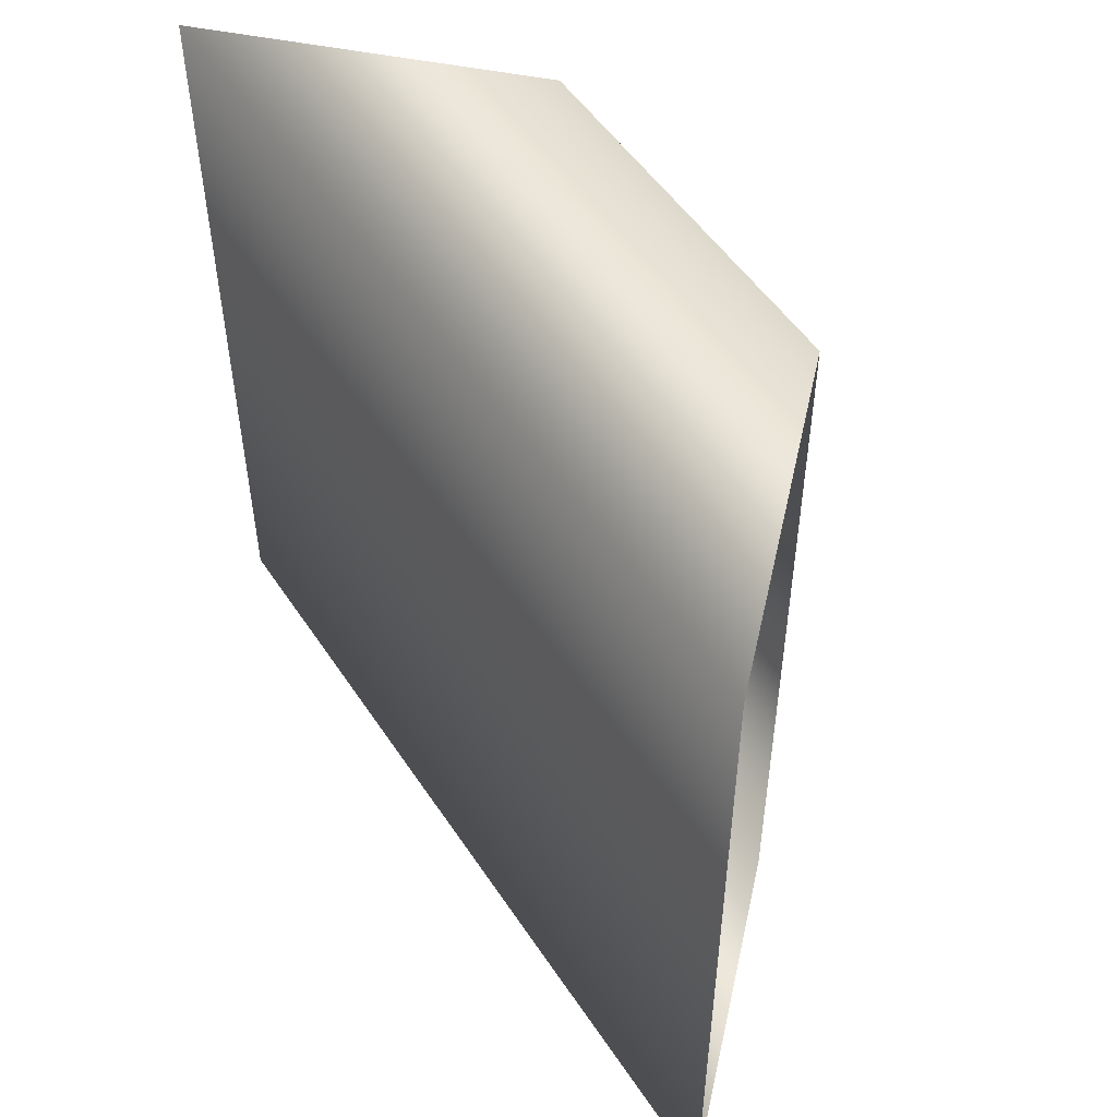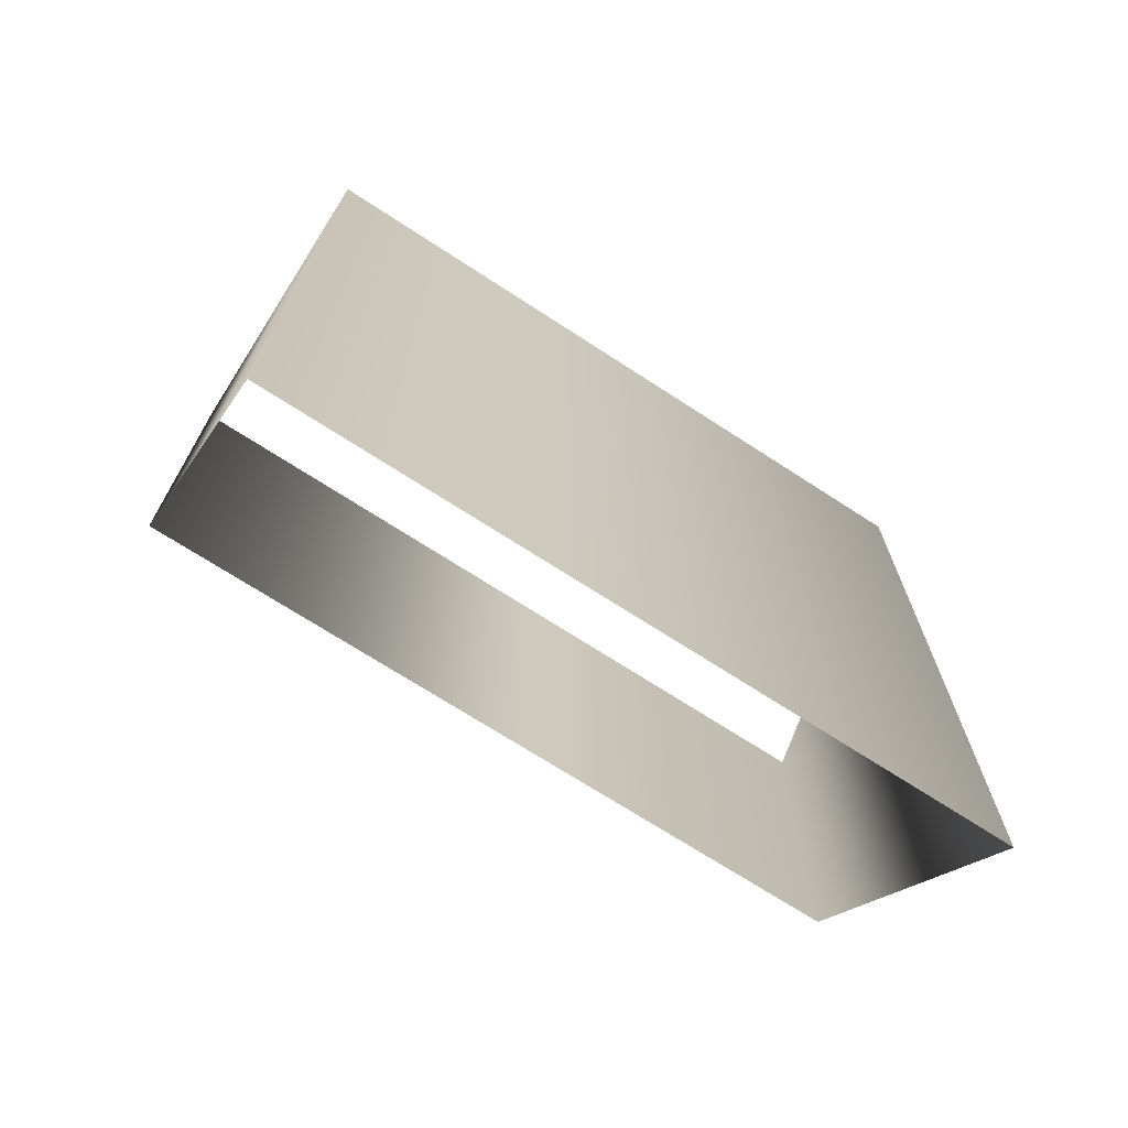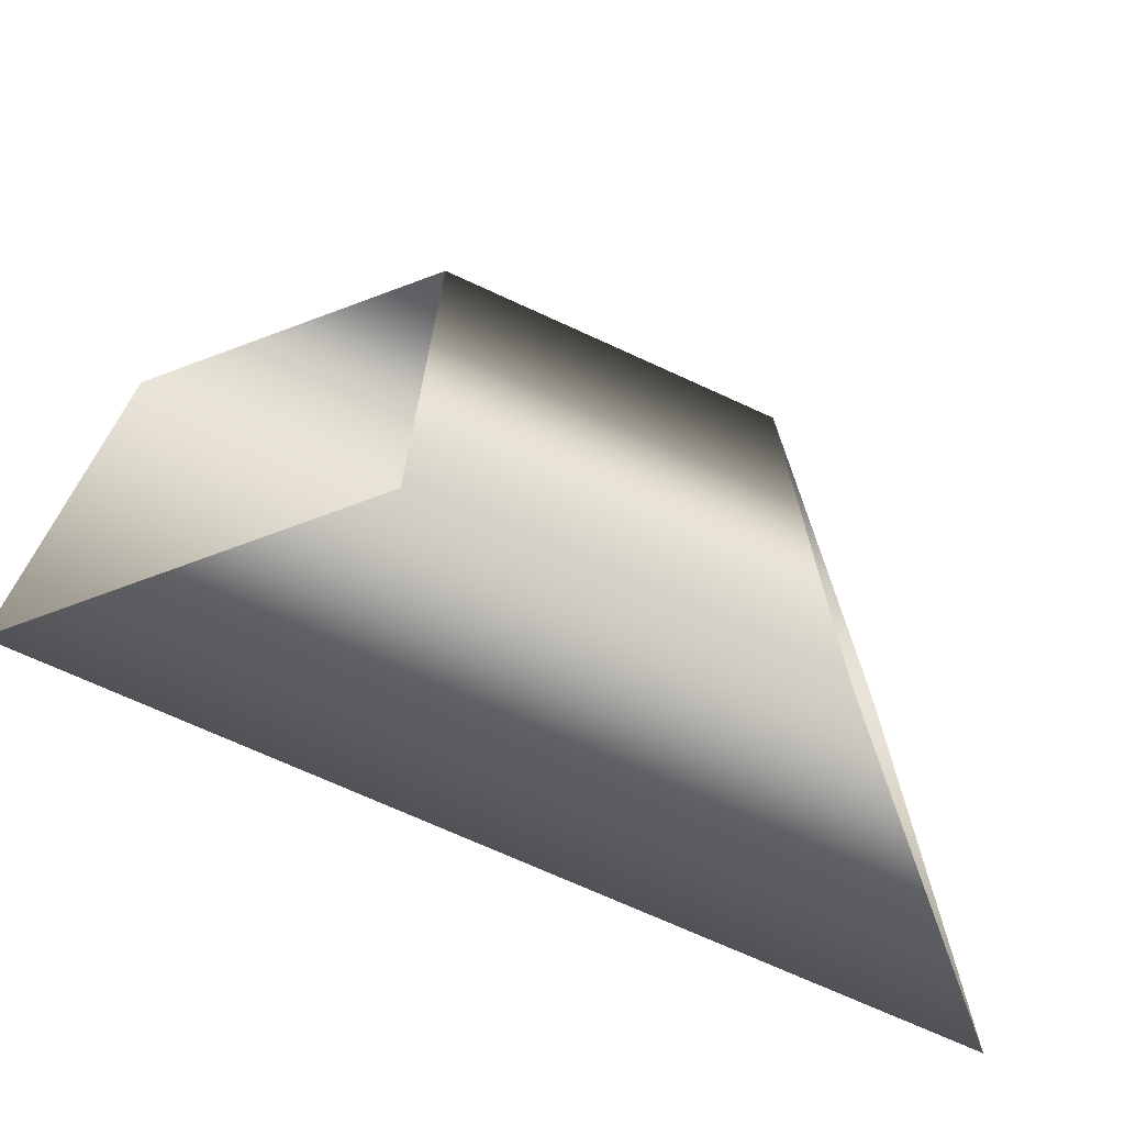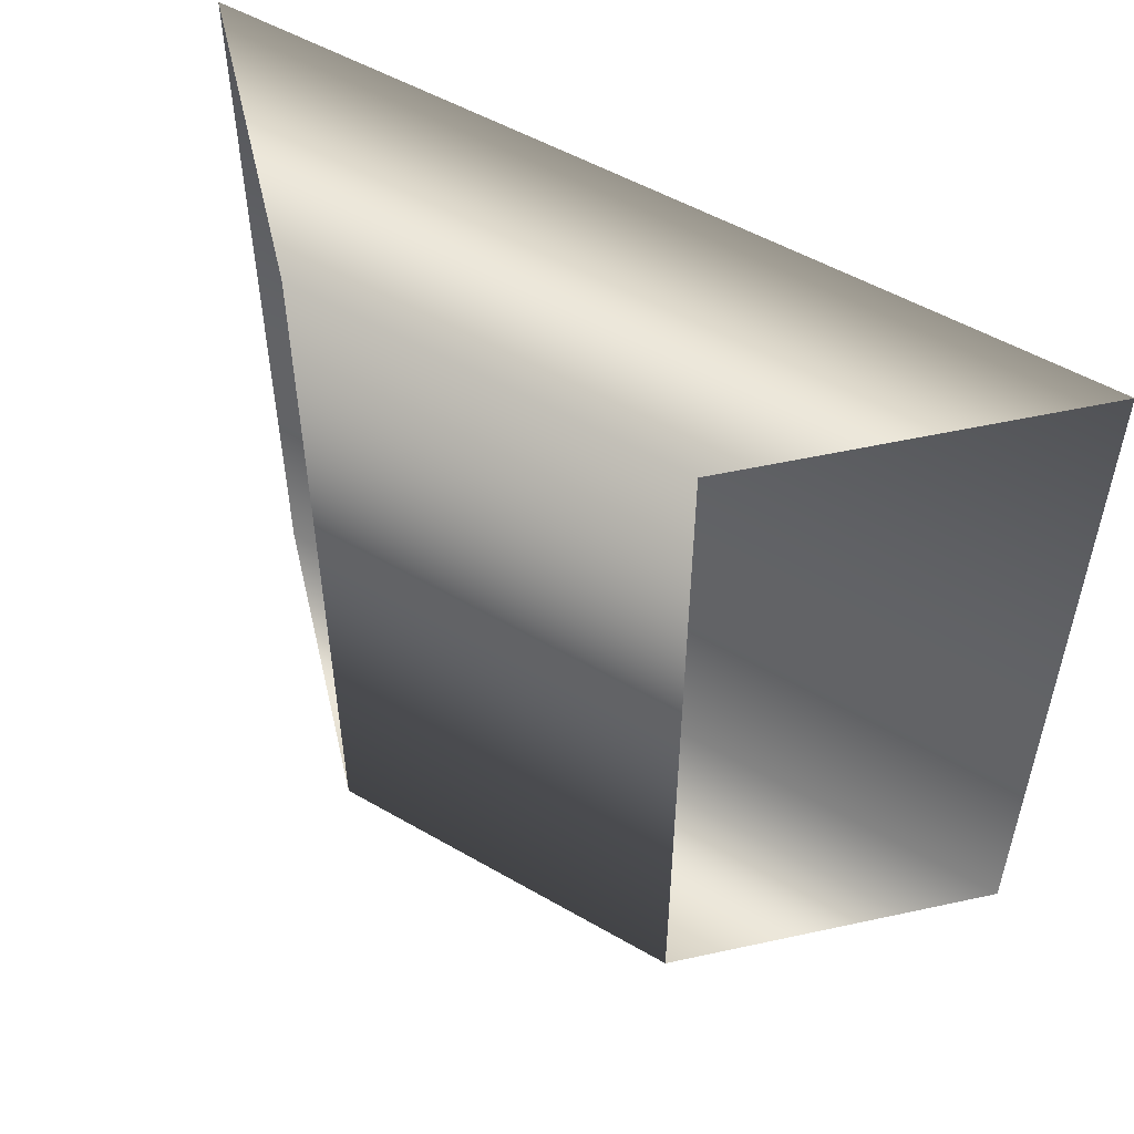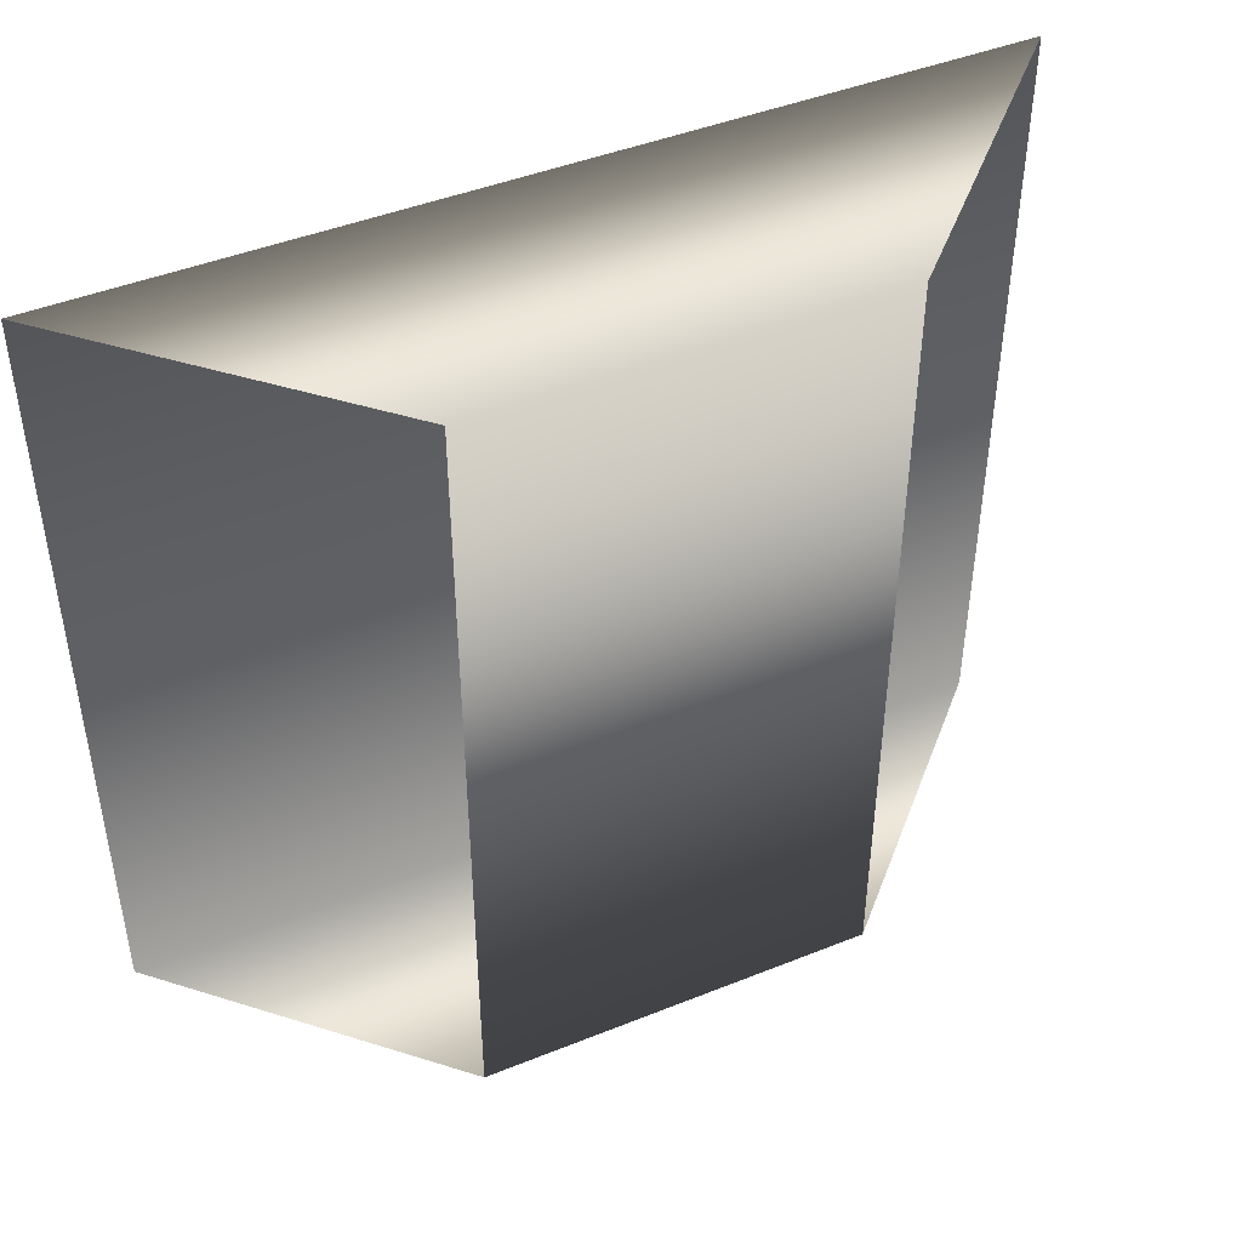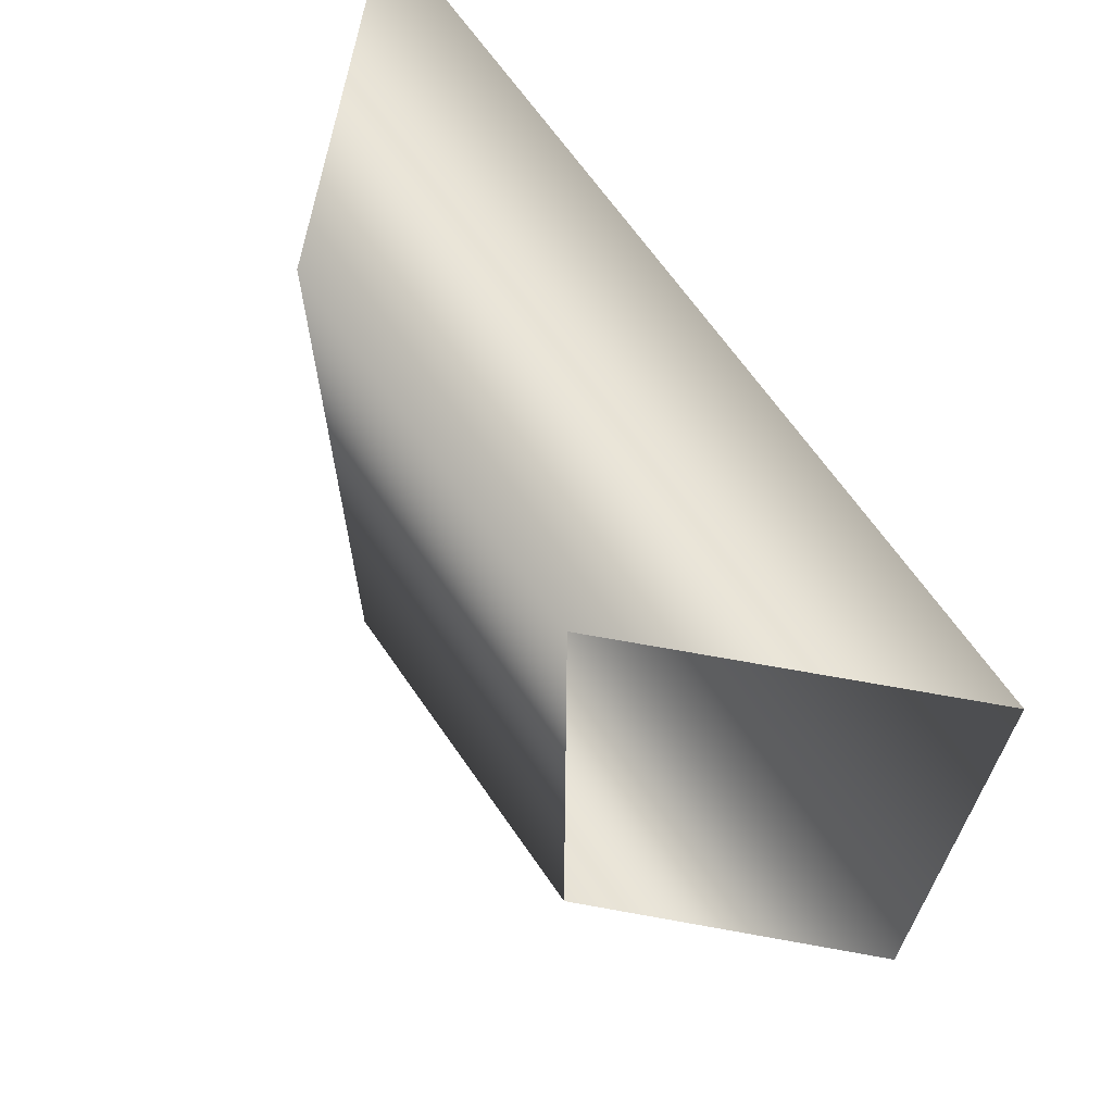
<metadata>
{"format":"obj","ext":"obj","renderer":"f3d","projection":"perspective","resolution":1024,"background":"white","views":[{"elev":51.4,"azim":-32.4,"up":"+Y"},{"elev":-70.6,"azim":-123.0,"up":"+Z"},{"elev":-70.9,"azim":65.3,"up":"+Y"},{"elev":52.9,"azim":121.8,"up":"+Y"},{"elev":44.9,"azim":65.0,"up":"+Y"},{"elev":66.6,"azim":145.3,"up":"+Y"}]}
</metadata>
<code>
g maze14
v 23.74 13.47 -42.98
v 19.5 13.46 -47.22
v 23.74 0.2773 -42.97
v 19.5 0.2645 -47.22
v 23.74 13.47 -36.36
v 19.49 13.46 -32.12
v 23.74 0.2773 -36.37
v 19.5 0.2645 -32.12
f 5 1 2
f 5 2 6
f 7 3 1
f 7 1 5
f 8 4 3
f 8 3 7
f 6 2 4
f 6 4 8

</code>
